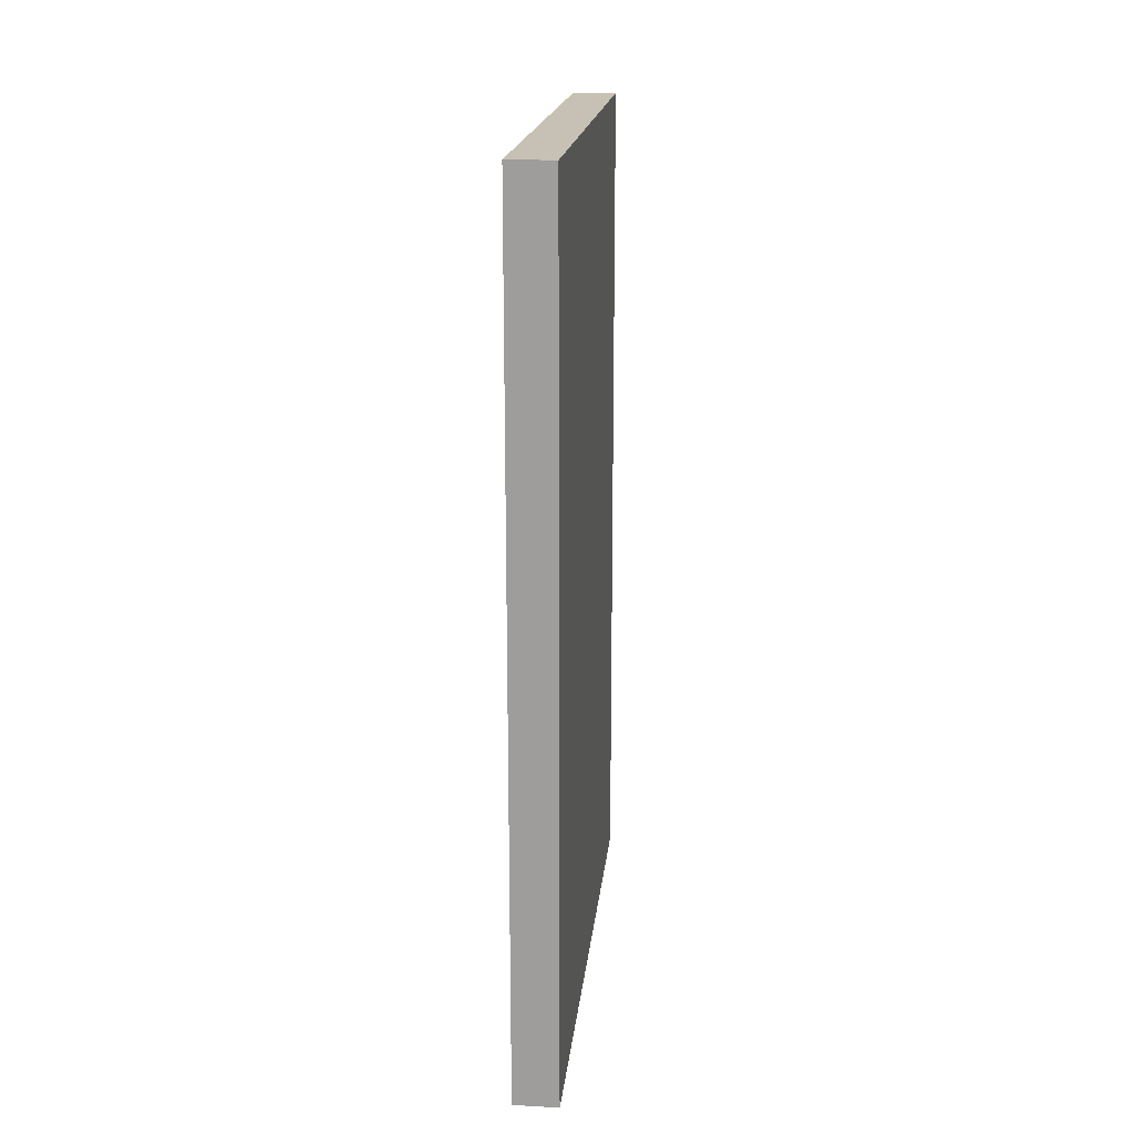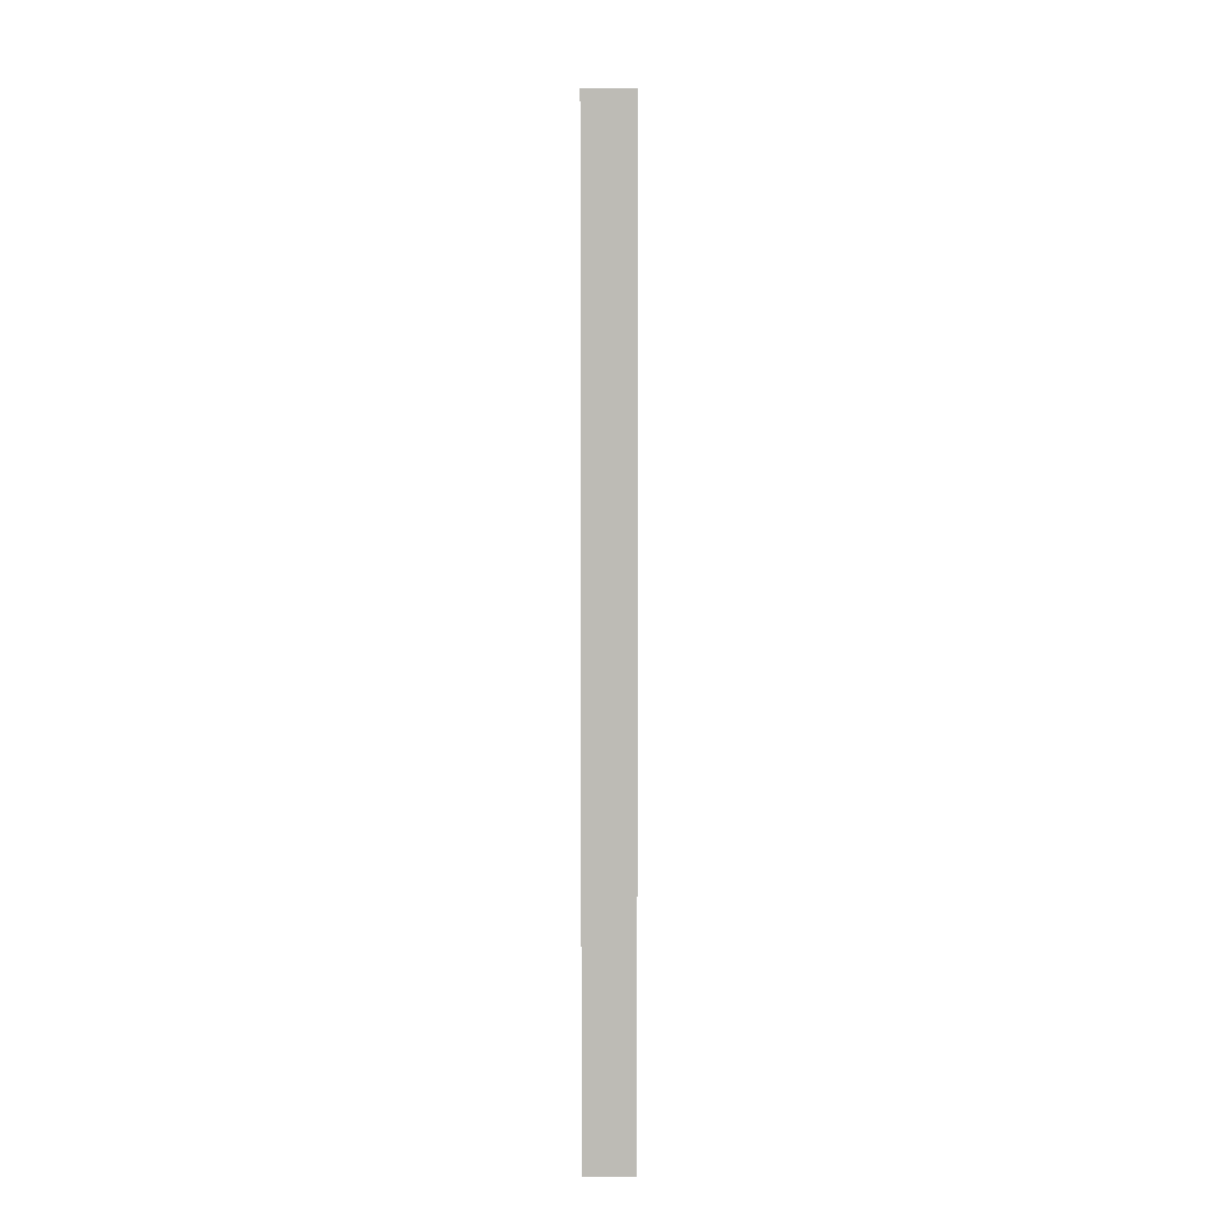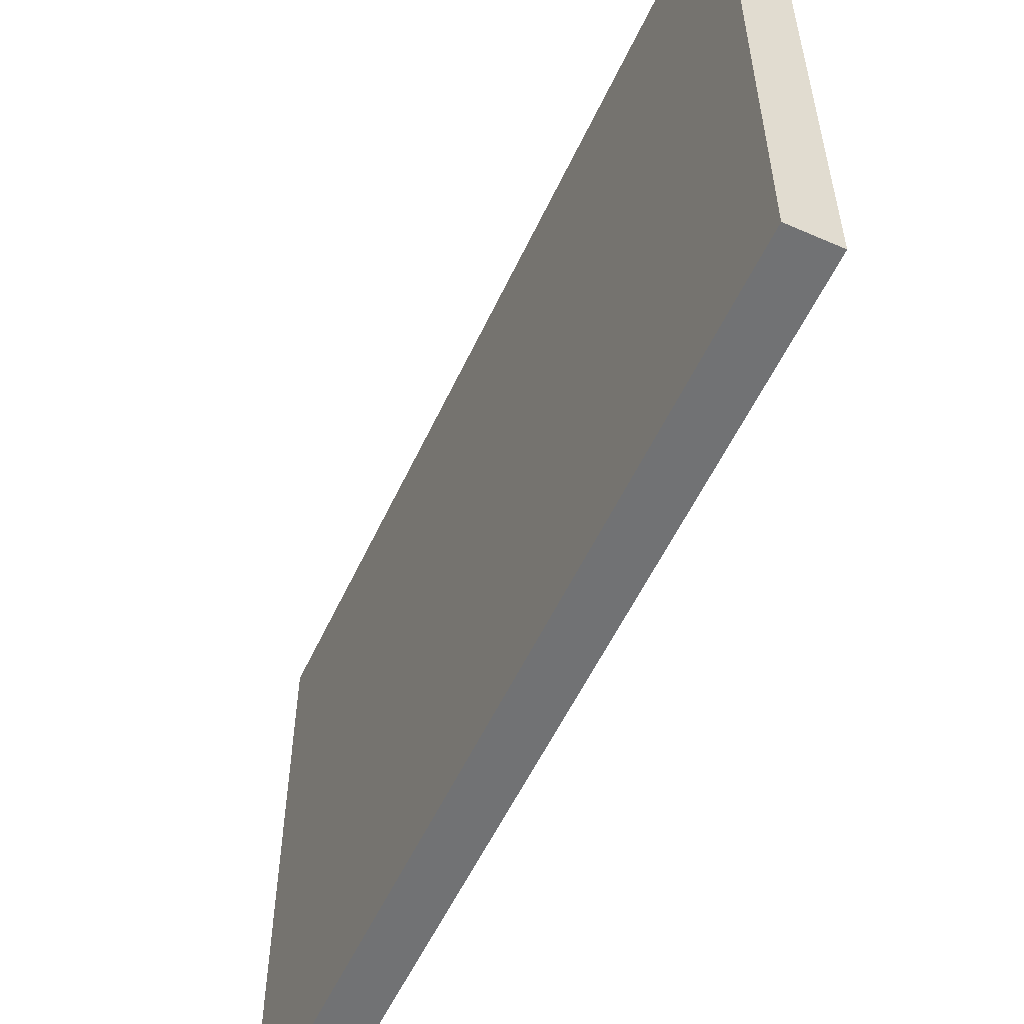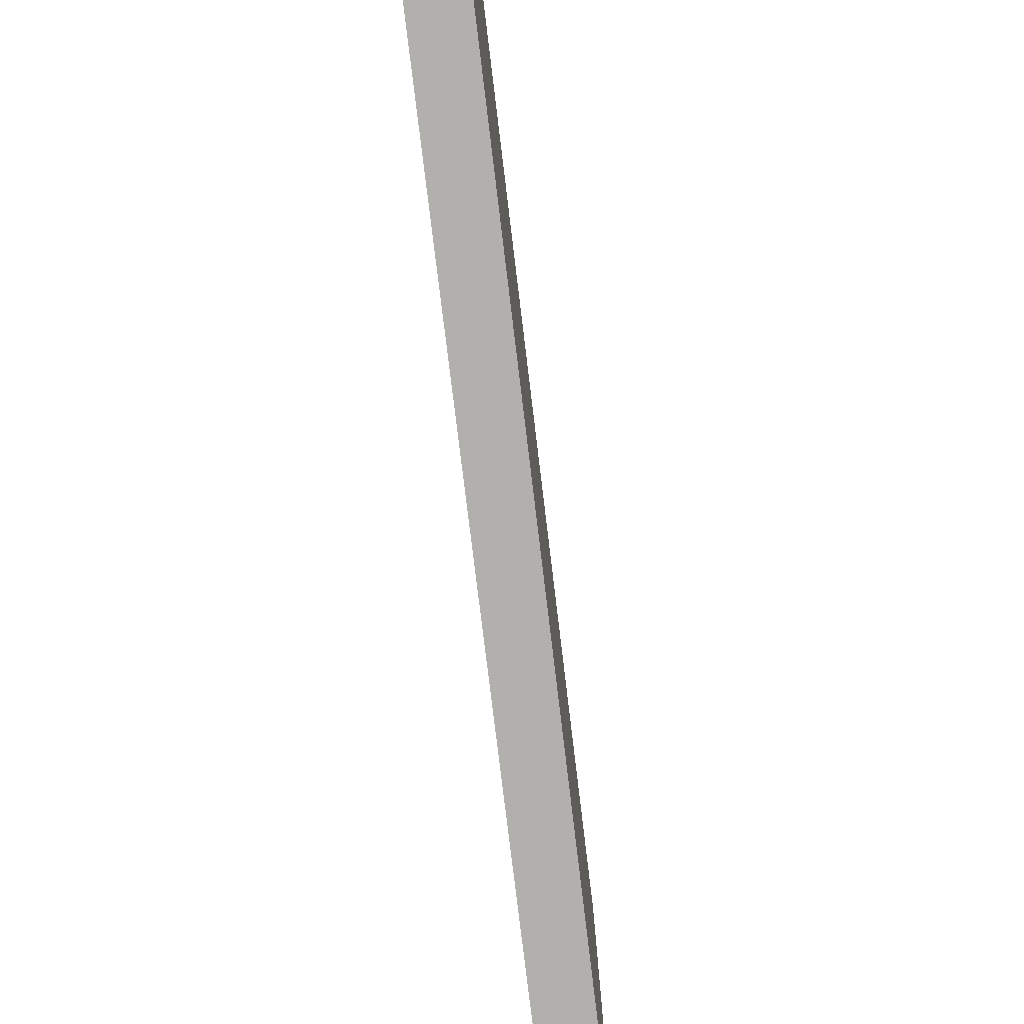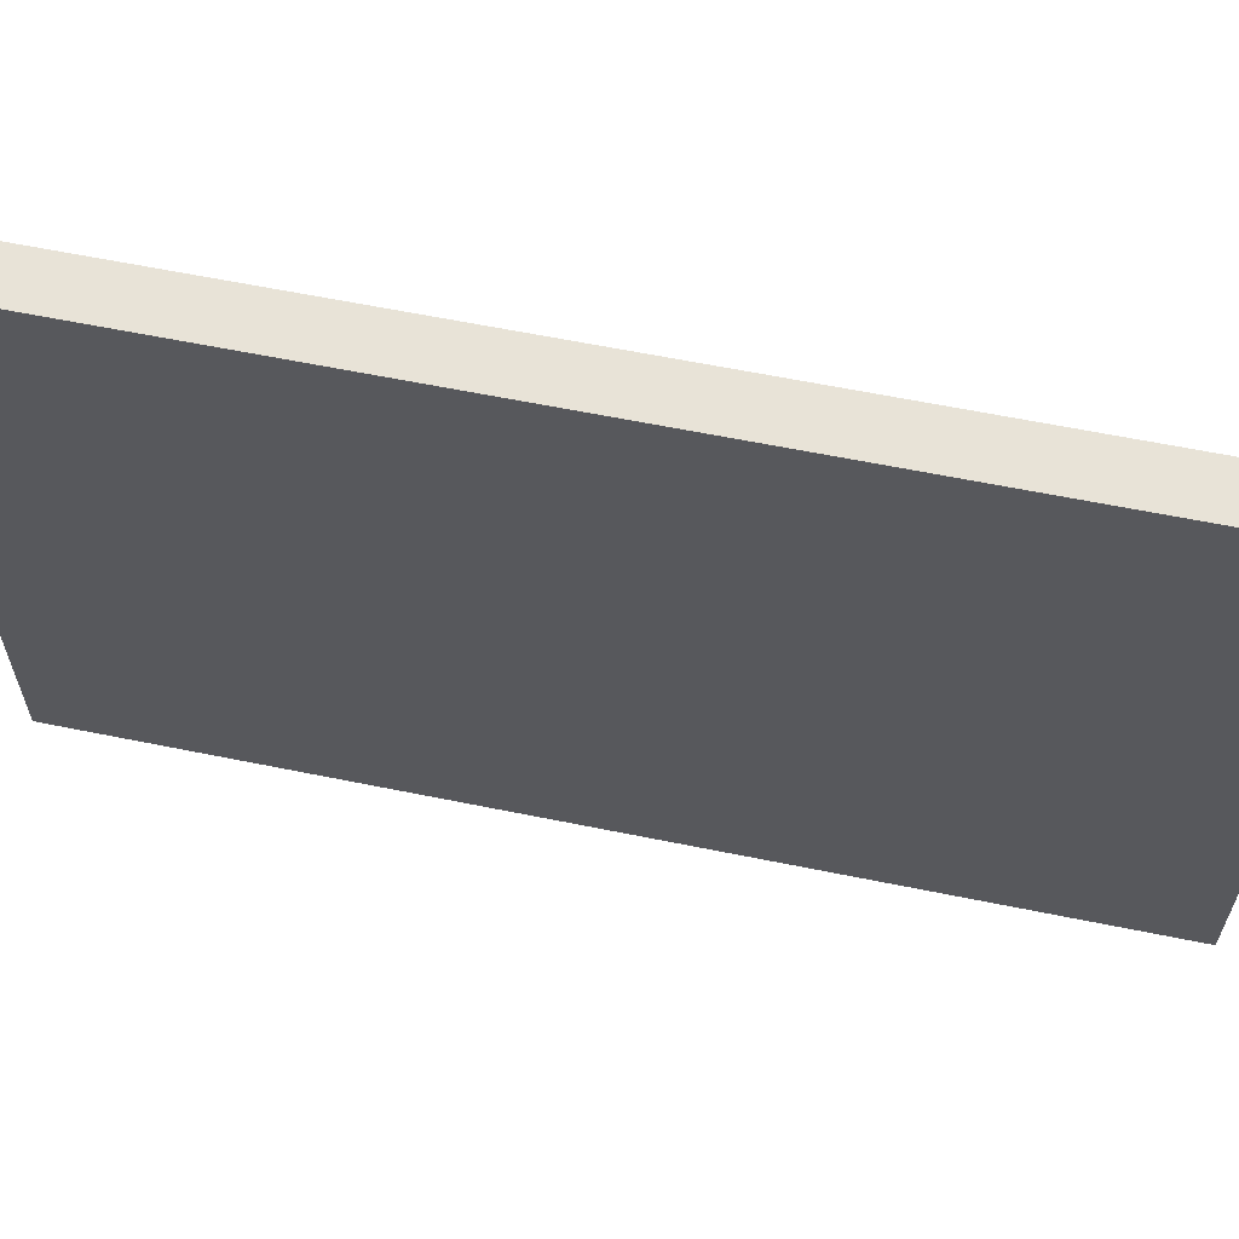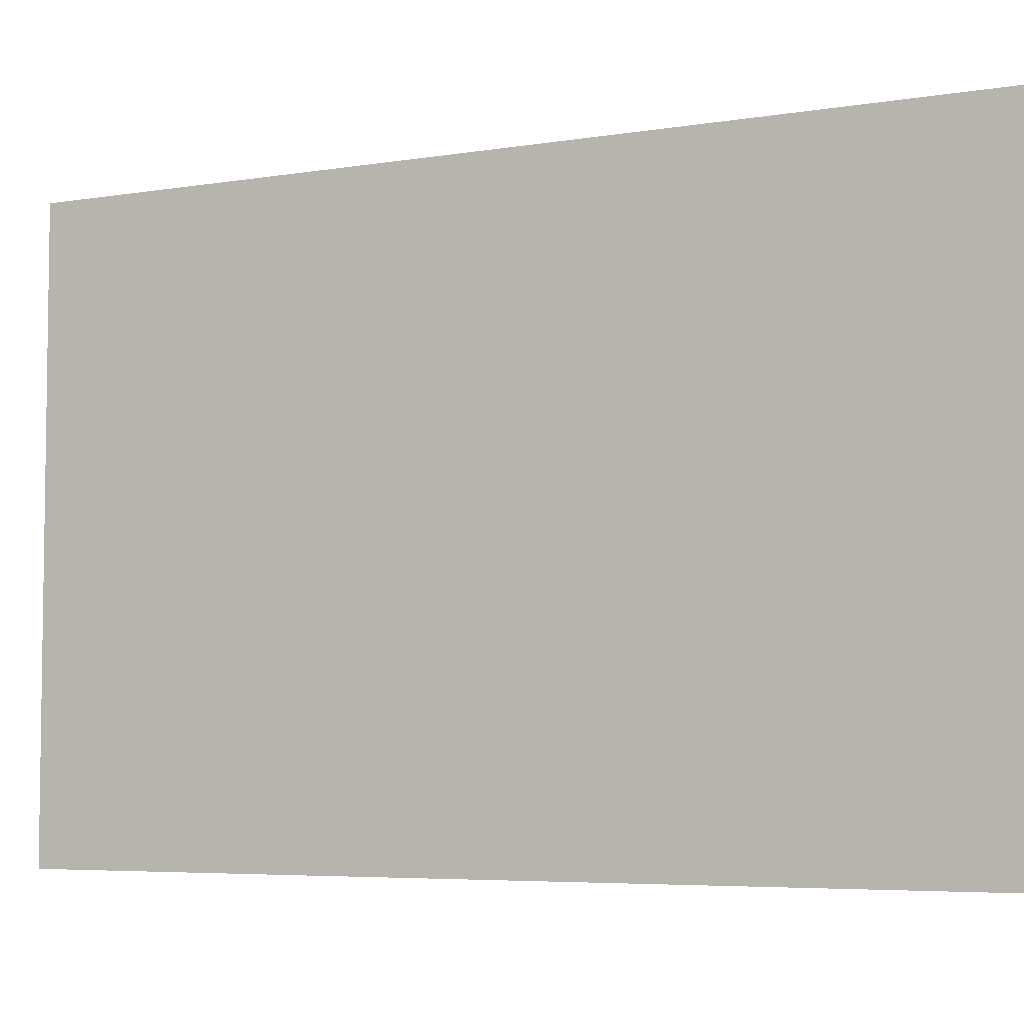
<metadata>
{"format":"obj","ext":"obj","renderer":"f3d","projection":"perspective","resolution":1024,"background":"white","views":[{"elev":18.5,"azim":5.9,"up":"+Z"},{"elev":5.9,"azim":0.2,"up":"+Z"},{"elev":-55.6,"azim":155.3,"up":"+Y"},{"elev":-78.7,"azim":-173.1,"up":"+Y"},{"elev":62.0,"azim":-78.3,"up":"+Y"},{"elev":-5.4,"azim":117.4,"up":"+Y"}]}
</metadata>
<code>
v  5080 -20.96 -3145
v  5080 -20.96 -902.8
v  4964 -20.96 -902.8
v  4964 -20.96 -3145
v  5080 1439 -3145
v  4964 1439 -3145
v  4964 1439 -902.8
v  5080 1439 -902.8
g Box061
f 1 2 3 4
f 5 6 7 8
f 8 7 3 2
f 5 8 2 1
f 6 5 1 4
f 7 6 4 3

</code>
